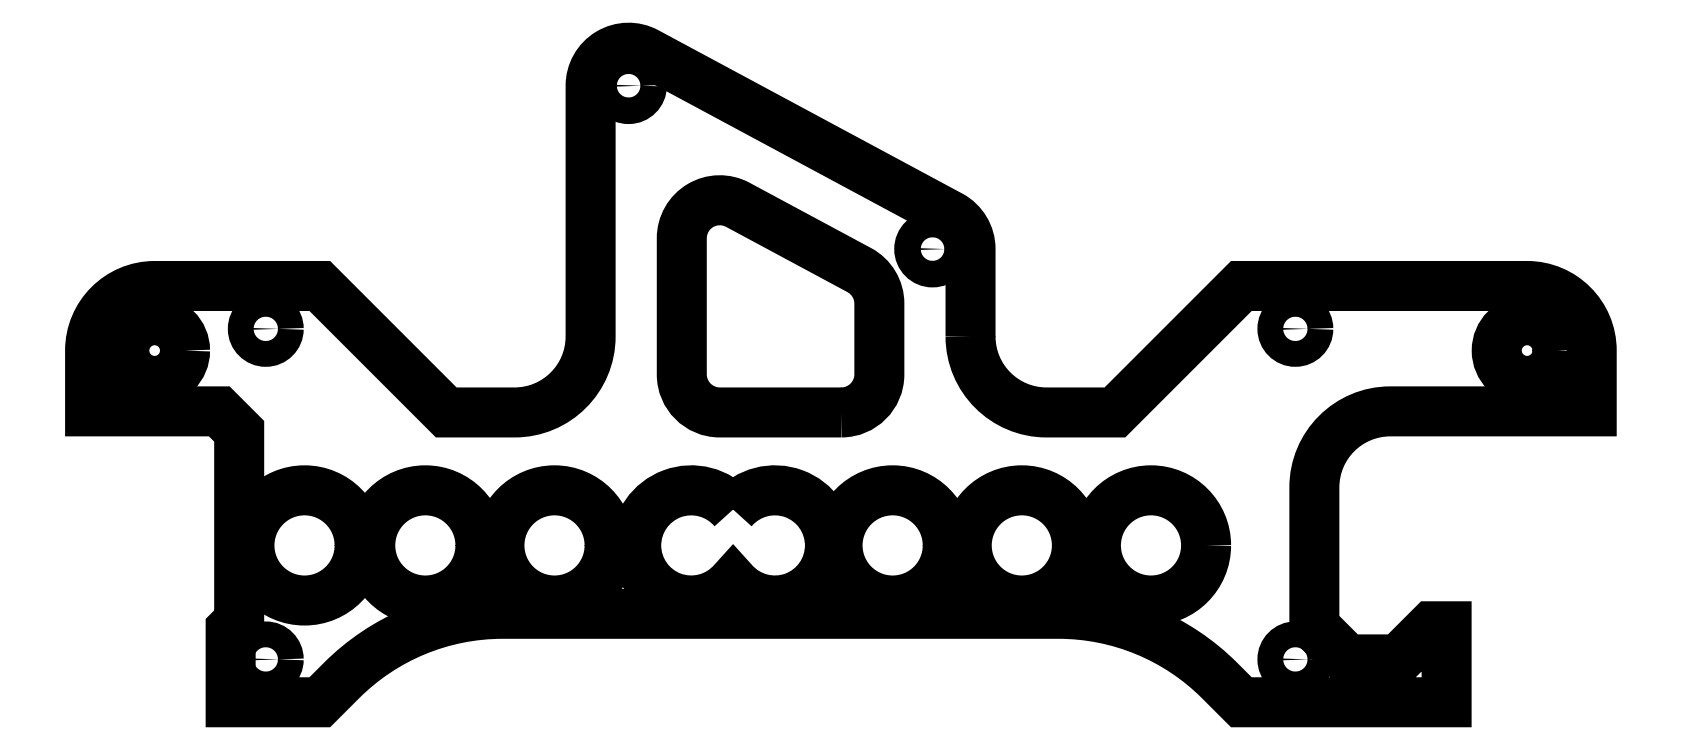
<metadata>
{"format":"dxf","ext":"dxf","renderer":"ezdxf+matplotlib","layout":"modelspace","background":"white","min_lineweight":24,"dpi":150}
</metadata>
<code>
0
SECTION
2
ENTITIES
0
LWPOLYLINE
8
0
90
8
70
1
43
0
10
-90.25
20
14.86
10
-106.3
20
14.86
42
-0.4142
10
-111.3
20
19.86
10
-111.3
20
37.78
42
-0.5673
10
-103.9
20
42.19
10
-87.88
20
33.59
42
-0.2761
10
-85.25
20
29.18
10
-85.25
20
19.86
42
-0.4142
0
CIRCLE
8
0
10
-78.25
20
36.36
30
0
40
1.75
210
0
220
-0
230
1
0
CIRCLE
8
0
10
-118.3
20
57.86
30
0
40
1.75
210
0
220
-0
230
1
0
CIRCLE
8
0
10
-83.5
20
-2.642
30
0
40
7.25
210
0
220
-0
230
1
0
CIRCLE
8
0
10
-160.9
20
-2.642
30
0
40
7.25
210
0
220
-0
230
1
0
LWPOLYLINE
8
0
90
2
70
1
43
0
10
-104.5
20
2.082
42
2.699
10
-104.5
20
-7.365
42
2.699
0
CIRCLE
8
0
10
-66.5
20
-2.642
30
0
40
7.25
210
0
220
-0
230
1
0
CIRCLE
8
0
10
-145
20
-2.642
30
0
40
7.25
210
0
220
-0
230
1
0
CIRCLE
8
0
10
-128
20
-2.642
30
0
40
7.25
210
0
220
-0
230
1
0
CIRCLE
8
0
10
-49.5
20
-2.642
30
0
40
7.25
210
0
220
-0
230
1
0
CIRCLE
8
0
10
-1.346e-16
20
23
30
0
40
4
210
0
220
-0
230
1
0
CIRCLE
8
0
10
-180.6
20
23
30
0
40
4
210
0
220
-0
230
1
0
CIRCLE
8
0
10
-166
20
-17.64
30
0
40
1.7
210
0
220
-0
230
1
0
CIRCLE
8
0
10
-30.5
20
-17.64
30
0
40
1.7
210
0
220
-0
230
1
0
CIRCLE
8
0
10
-30.5
20
25.86
30
0
40
1.7
210
0
220
-0
230
1
0
CIRCLE
8
0
10
-166
20
25.86
30
0
40
1.7
210
0
220
-0
230
1
0
LWPOLYLINE
8
0
90
37
70
1
43
0
10
-73.25
20
24.86
10
-73.25
20
36.36
42
0.2761
10
-75.88
20
40.76
10
-115.9
20
62.26
42
0.5673
10
-123.3
20
57.86
10
-123.3
20
24.86
42
-0.4142
10
-133.3
20
14.86
10
-142.3
20
14.86
10
-158.9
20
31.5
10
-180.6
20
31.5
42
0.4142
10
-189.1
20
23
10
-189.1
20
15
10
-172.1
20
15
10
-169.5
20
12.38
10
-169.5
20
-12.56
10
-170.6
20
-13.68
10
-170.6
20
-23.28
10
-158.9
20
-23.28
10
-156
20
-20.43
42
-0.1989
10
-134.8
20
-11.64
10
-61.68
20
-11.64
42
-0.1989
10
-40.46
20
-20.43
10
-37.61
20
-23.28
10
-10.6
20
-23.28
10
-10.6
20
-13.28
10
-12.6
20
-13.28
10
-16.95
20
-17.64
10
-23.64
20
-17.64
10
-28
20
-13.28
10
-28
20
5
42
-0.4142
10
-18
20
15
10
8.5
20
15
10
8.5
20
23
42
0.4142
10
-9.689e-16
20
31.5
10
-37.61
20
31.5
10
-54.25
20
14.86
10
-63.25
20
14.86
42
-0.4142
0
ENDSEC
0
EOF

</code>
